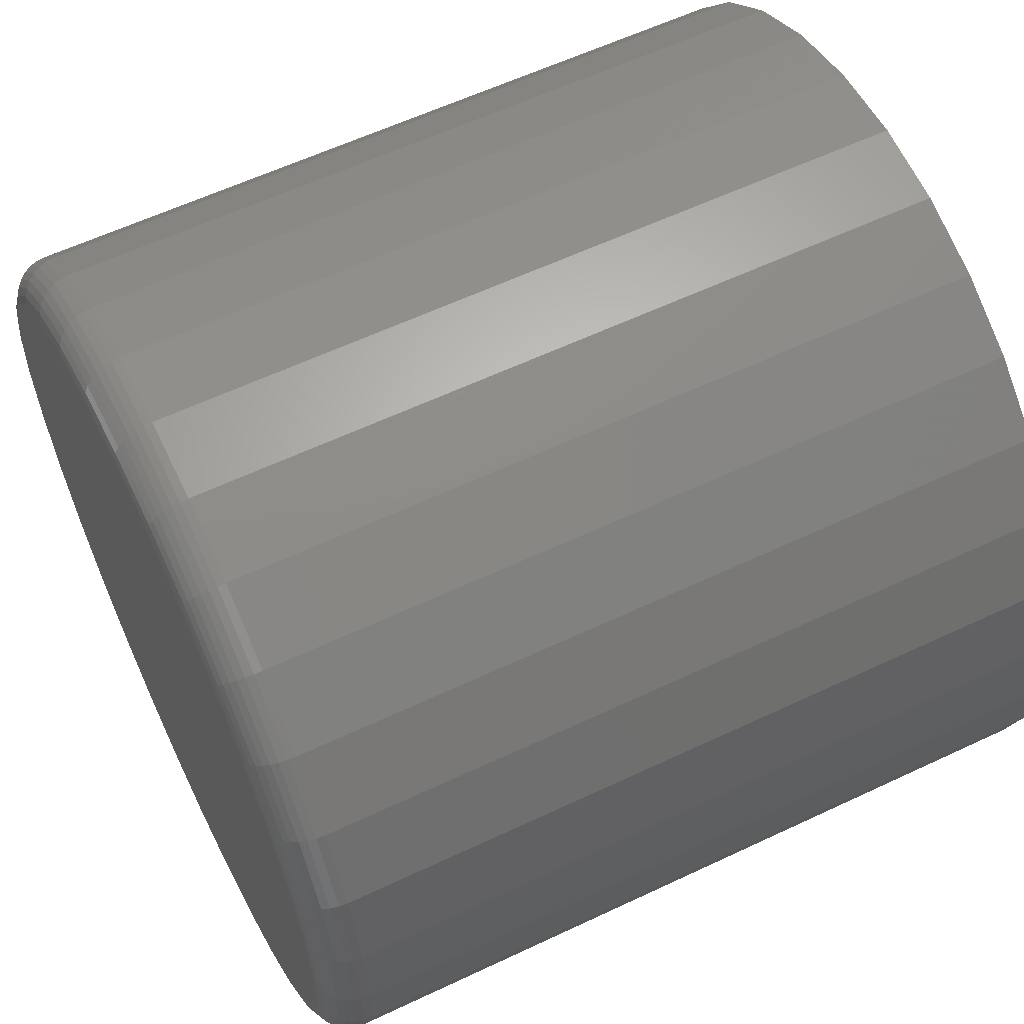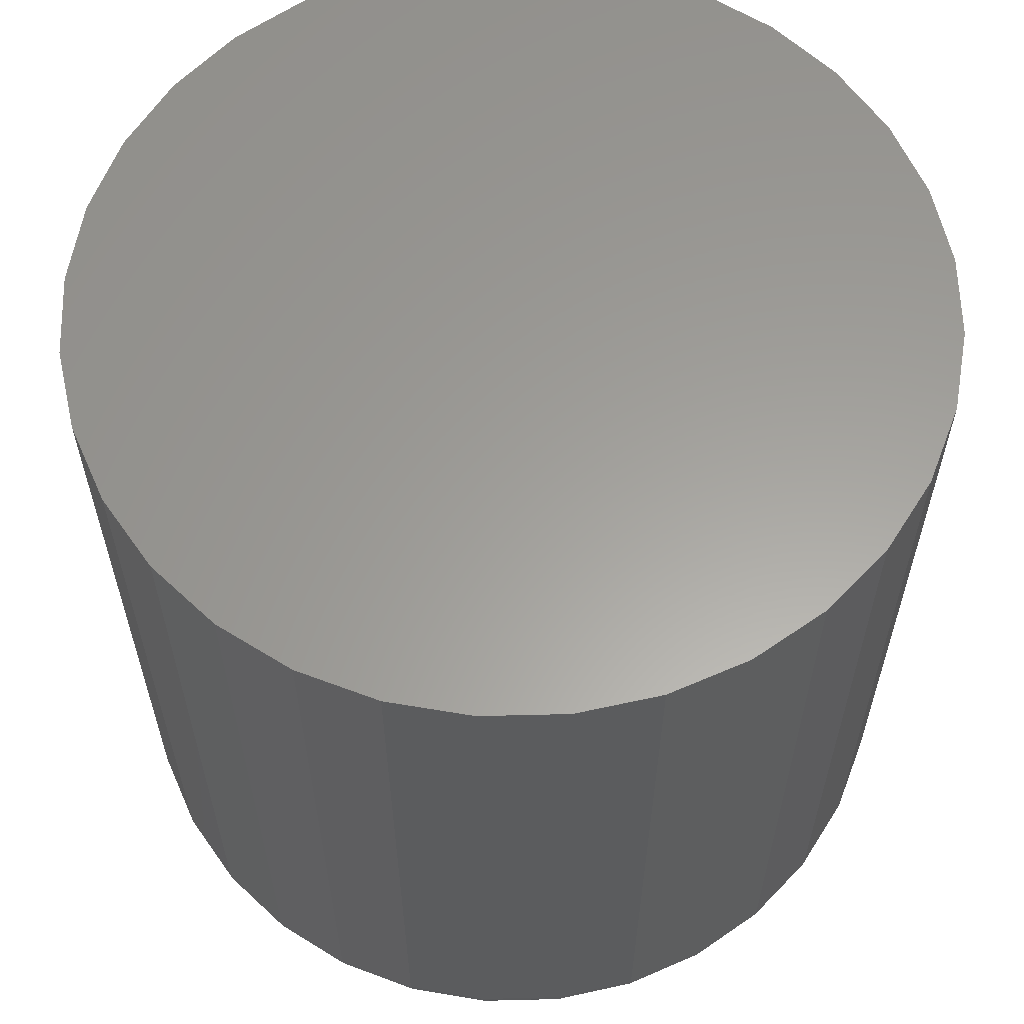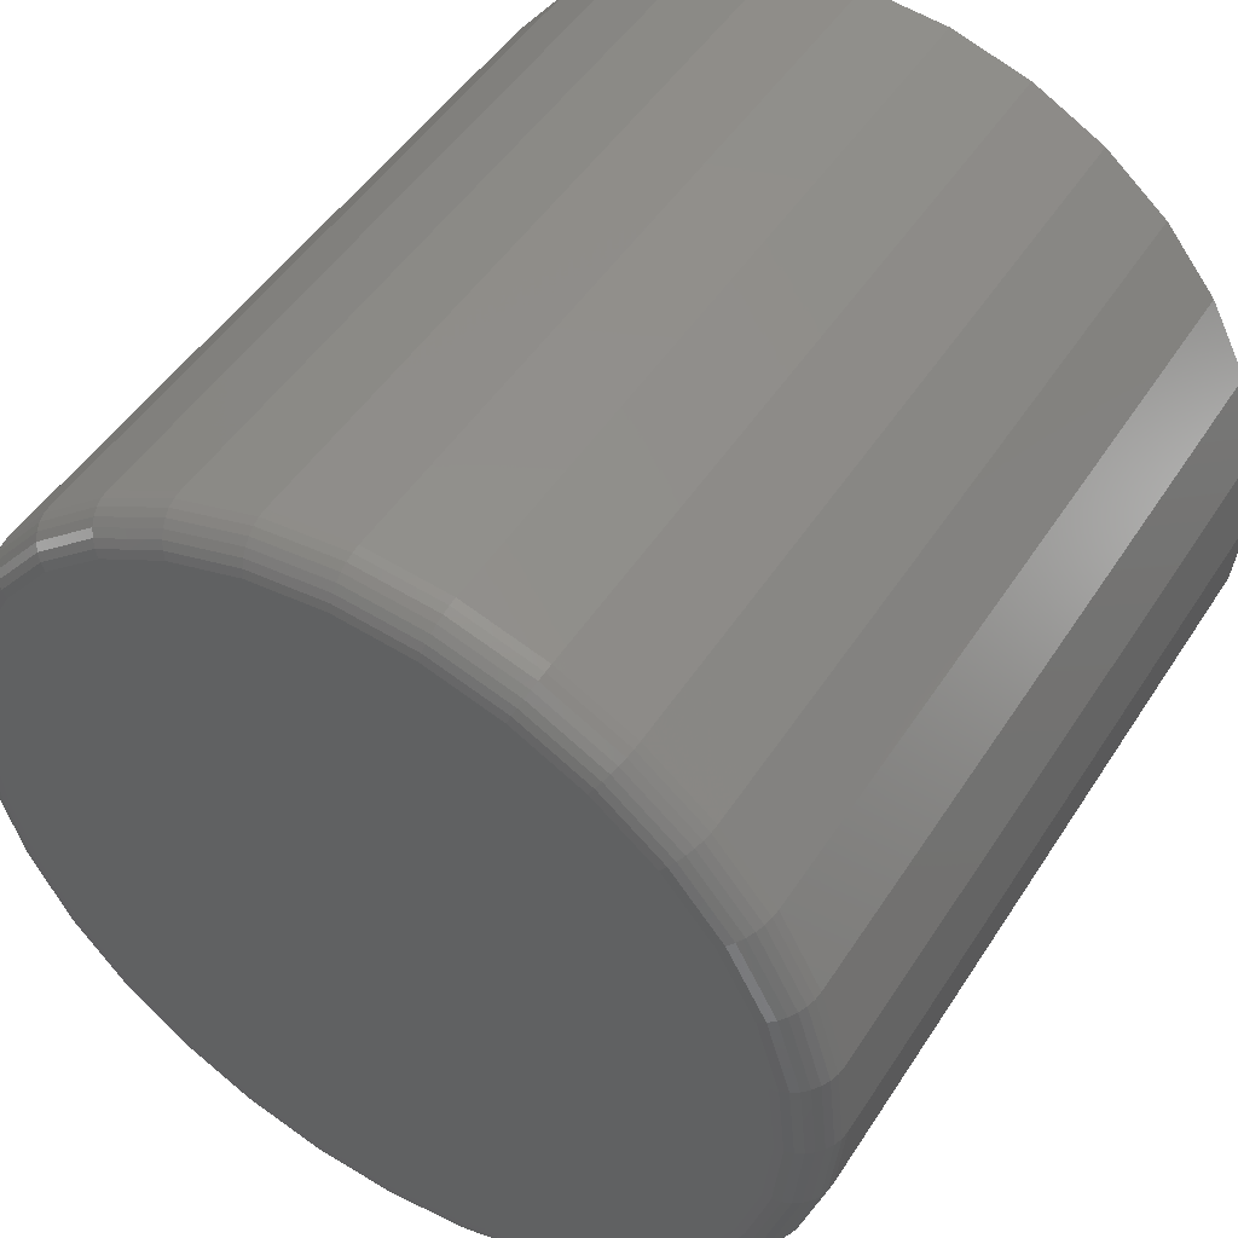
<metadata>
{"format":"stl","ext":"stl","renderer":"f3d","projection":"perspective","resolution":1024,"background":"white","views":[{"elev":59.6,"azim":-115.9,"up":"+Y"},{"elev":60.9,"azim":-175.8,"up":"+Z"},{"elev":48.5,"azim":-148.6,"up":"+Y"}]}
</metadata>
<code>
# stl→obj: 320 verts, 636 faces
v 0.007895 0.07113 0
v 0.02177 0.06977 0
v -0.005983 0.06977 0
v -0.01933 0.06572 0
v 0.03512 0.06572 0
v -0.03163 0.05915 0
v 0.04742 0.05915 0
v -0.04241 0.0503 0
v 0.05819 0.0503 0
v -0.05125 0.03952 0
v 0.06704 0.03952 0
v 0.05819 -0.0503 0
v -0.04241 -0.0503 0
v 0.06704 -0.03952 0
v -0.03163 -0.05915 0
v 0.04742 -0.05915 0
v -0.01933 -0.06572 0
v 0.03512 -0.06572 0
v -0.005983 -0.06977 0
v 0.02177 -0.06977 0
v 0.007895 -0.07113 0
v -0.05125 -0.03952 0
v -0.05783 -0.02722 0
v 0.07361 -0.02722 0
v -0.06187 -0.01388 0
v 0.07766 -0.01388 0
v -0.06324 -1.257e-17 0
v 0.07903 -7.029e-17 0
v -0.06187 0.01388 0
v 0.07766 0.01388 0
v -0.05783 0.02722 0
v 0.07361 0.02722 0
v 0.08684 -8.946e-17 0.007812
v 0.08684 0 0.1484
v 0.08533 -0.0154 0.007812
v 0.08533 -0.0154 0.1484
v 0.08083 -0.03021 0.007812
v 0.08083 -0.03021 0.1484
v 0.07354 -0.04386 0.007812
v 0.07354 -0.04386 0.1484
v 0.06372 -0.05582 0.007812
v 0.06372 -0.05582 0.1484
v 0.05176 -0.06564 0.007812
v 0.05176 -0.06564 0.1484
v 0.03811 -0.07294 0.007812
v 0.03811 -0.07294 0.1484
v 0.0233 -0.07743 0.007812
v 0.0233 -0.07743 0.1484
v 0.007895 -0.07895 0.007812
v 0.007895 -0.07895 0.1484
v -0.007507 -0.07743 0.007812
v -0.007507 -0.07743 0.1484
v -0.02232 -0.07294 0.007812
v -0.02232 -0.07294 0.1484
v -0.03597 -0.06564 0.007812
v -0.03597 -0.06564 0.1484
v -0.04793 -0.05582 0.007812
v -0.04793 -0.05582 0.1484
v -0.05775 -0.04386 0.007812
v -0.05775 -0.04386 0.1484
v -0.06504 -0.03021 0.007812
v -0.06504 -0.03021 0.1484
v -0.06954 -0.0154 0.007812
v -0.06954 -0.0154 0.1484
v -0.07105 9.668e-18 0.007812
v -0.07105 9.668e-18 0.1484
v -0.06954 0.0154 0.007812
v -0.06954 0.0154 0.1484
v -0.06504 0.03021 0.007812
v -0.06504 0.03021 0.1484
v -0.05775 0.04386 0.007812
v -0.05775 0.04386 0.1484
v -0.04793 0.05582 0.007812
v -0.04793 0.05582 0.1484
v -0.03597 0.06564 0.007812
v -0.03597 0.06564 0.1484
v -0.02232 0.07294 0.007812
v -0.02232 0.07294 0.1484
v -0.007507 0.07743 0.007812
v -0.007507 0.07743 0.1484
v 0.007895 0.07895 0.007812
v 0.007895 0.07895 0.1484
v 0.0233 0.07743 0.007812
v 0.0233 0.07743 0.1484
v 0.03811 0.07294 0.007812
v 0.03811 0.07294 0.1484
v 0.05176 0.06564 0.007812
v 0.05176 0.06564 0.1484
v 0.06372 0.05582 0.007812
v 0.06372 0.05582 0.1484
v 0.07354 0.04386 0.007812
v 0.07354 0.04386 0.1484
v 0.08083 0.03021 0.007812
v 0.08083 0.03021 0.1484
v 0.08533 0.0154 0.007812
v 0.08533 0.0154 0.1484
v 0.08669 0 0.006288
v 0.08518 -0.01537 0.006288
v 0.08625 0 0.004823
v 0.08474 -0.01529 0.004823
v 0.08553 6.939e-18 0.003472
v 0.08403 -0.01515 0.003472
v 0.08455 0 0.002288
v 0.08308 -0.01496 0.002288
v 0.08337 0 0.001317
v 0.08192 -0.01472 0.001317
v 0.08202 0 0.0005947
v 0.0806 -0.01446 0.0005947
v 0.08055 -6.939e-18 0.0001501
v 0.07916 -0.01418 0.0001501
v -0.06939 -0.01537 0.006288
v -0.0709 1.388e-17 0.006288
v -0.06895 -0.01529 0.004823
v -0.07046 1.388e-17 0.004823
v -0.06824 -0.01515 0.003472
v -0.06974 1.388e-17 0.003472
v -0.06729 -0.01496 0.002288
v -0.06876 6.939e-18 0.002288
v -0.06613 -0.01472 0.001317
v -0.06758 1.388e-17 0.001317
v -0.06481 -0.01446 0.0005947
v -0.06623 1.388e-17 0.0005947
v -0.06337 -0.01418 0.0001501
v -0.06476 6.939e-18 0.0001501
v -0.0649 -0.03015 0.006288
v -0.06449 -0.02998 0.004823
v -0.06383 -0.02971 0.003472
v -0.06293 -0.02934 0.002288
v -0.06184 -0.02888 0.001317
v -0.06059 -0.02837 0.0005947
v -0.05923 -0.02781 0.0001501
v -0.05762 -0.04378 0.006288
v -0.05725 -0.04353 0.004823
v -0.05665 -0.04313 0.003472
v -0.05585 -0.04259 0.002288
v -0.05486 -0.04193 0.001317
v -0.05374 -0.04118 0.0005947
v -0.05252 -0.04037 0.0001501
v -0.04782 -0.05572 0.006288
v -0.04751 -0.0554 0.004823
v -0.047 -0.05489 0.003472
v -0.04631 -0.05421 0.002288
v -0.04547 -0.05337 0.001317
v -0.04452 -0.05241 0.0005947
v -0.04348 -0.05138 0.0001501
v -0.03588 -0.06552 0.006288
v -0.03564 -0.06515 0.004823
v -0.03523 -0.06455 0.003472
v -0.03469 -0.06374 0.002288
v -0.03404 -0.06276 0.001317
v -0.03329 -0.06163 0.0005947
v -0.03247 -0.06041 0.0001501
v -0.02226 -0.0728 0.006288
v -0.02209 -0.07239 0.004823
v -0.02181 -0.07172 0.003472
v -0.02144 -0.07082 0.002288
v -0.02099 -0.06973 0.001317
v -0.02047 -0.06848 0.0005947
v -0.01991 -0.06713 0.0001501
v -0.007478 -0.07728 0.006288
v -0.007391 -0.07685 0.004823
v -0.00725 -0.07614 0.003472
v -0.007061 -0.07519 0.002288
v -0.00683 -0.07403 0.001317
v -0.006566 -0.0727 0.0005947
v -0.00628 -0.07126 0.0001501
v 0.007895 -0.0788 0.006288
v 0.007895 -0.07835 0.004823
v 0.007895 -0.07763 0.003472
v 0.007895 -0.07666 0.002288
v 0.007895 -0.07548 0.001317
v 0.007895 -0.07412 0.0005947
v 0.007895 -0.07266 0.0001501
v 0.02327 -0.07728 0.006288
v 0.02318 -0.07685 0.004823
v 0.02304 -0.07614 0.003472
v 0.02285 -0.07519 0.002288
v 0.02262 -0.07403 0.001317
v 0.02236 -0.0727 0.0005947
v 0.02207 -0.07126 0.0001501
v 0.03805 -0.0728 0.006288
v 0.03788 -0.07239 0.004823
v 0.0376 -0.07172 0.003472
v 0.03723 -0.07082 0.002288
v 0.03678 -0.06973 0.001317
v 0.03626 -0.06848 0.0005947
v 0.0357 -0.06713 0.0001501
v 0.05167 -0.06552 0.006288
v 0.05143 -0.06515 0.004823
v 0.05102 -0.06455 0.003472
v 0.05048 -0.06374 0.002288
v 0.04983 -0.06276 0.001317
v 0.04908 -0.06163 0.0005947
v 0.04826 -0.06041 0.0001501
v 0.06361 -0.05572 0.006288
v 0.0633 -0.0554 0.004823
v 0.06279 -0.05489 0.003472
v 0.0621 -0.05421 0.002288
v 0.06126 -0.05337 0.001317
v 0.06031 -0.05241 0.0005947
v 0.05927 -0.05138 0.0001501
v 0.07341 -0.04378 0.006288
v 0.07304 -0.04353 0.004823
v 0.07244 -0.04313 0.003472
v 0.07163 -0.04259 0.002288
v 0.07065 -0.04193 0.001317
v 0.06953 -0.04118 0.0005947
v 0.06831 -0.04037 0.0001501
v 0.08069 -0.03015 0.006288
v 0.08028 -0.02998 0.004823
v 0.07962 -0.02971 0.003472
v 0.07872 -0.02934 0.002288
v 0.07762 -0.02888 0.001317
v 0.07638 -0.02837 0.0005947
v 0.07502 -0.02781 0.0001501
v -0.06939 0.01537 0.006288
v -0.06895 0.01529 0.004823
v -0.06824 0.01515 0.003472
v -0.06729 0.01496 0.002288
v -0.06613 0.01472 0.001317
v -0.06481 0.01446 0.0005947
v -0.06337 0.01418 0.0001501
v 0.08518 0.01537 0.006288
v 0.08474 0.01529 0.004823
v 0.08403 0.01515 0.003472
v 0.08308 0.01496 0.002288
v 0.08192 0.01472 0.001317
v 0.0806 0.01446 0.0005947
v 0.07916 0.01418 0.0001501
v 0.08069 0.03015 0.006288
v 0.08028 0.02998 0.004823
v 0.07962 0.02971 0.003472
v 0.07872 0.02934 0.002288
v 0.07762 0.02888 0.001317
v 0.07638 0.02837 0.0005947
v 0.07502 0.02781 0.0001501
v 0.07341 0.04378 0.006288
v 0.07304 0.04353 0.004823
v 0.07244 0.04313 0.003472
v 0.07163 0.04259 0.002288
v 0.07065 0.04193 0.001317
v 0.06953 0.04118 0.0005947
v 0.06831 0.04037 0.0001501
v 0.06361 0.05572 0.006288
v 0.0633 0.0554 0.004823
v 0.06279 0.05489 0.003472
v 0.0621 0.05421 0.002288
v 0.06126 0.05337 0.001317
v 0.06031 0.05241 0.0005947
v 0.05927 0.05138 0.0001501
v 0.05167 0.06552 0.006288
v 0.05143 0.06515 0.004823
v 0.05102 0.06455 0.003472
v 0.05048 0.06374 0.002288
v 0.04983 0.06276 0.001317
v 0.04908 0.06163 0.0005947
v 0.04826 0.06041 0.0001501
v 0.03805 0.0728 0.006288
v 0.03788 0.07239 0.004823
v 0.0376 0.07172 0.003472
v 0.03723 0.07082 0.002288
v 0.03678 0.06973 0.001317
v 0.03626 0.06848 0.0005947
v 0.0357 0.06713 0.0001501
v 0.02327 0.07728 0.006288
v 0.02318 0.07685 0.004823
v 0.02304 0.07614 0.003472
v 0.02285 0.07519 0.002288
v 0.02262 0.07403 0.001317
v 0.02236 0.0727 0.0005947
v 0.02207 0.07126 0.0001501
v 0.007895 0.0788 0.006288
v 0.007895 0.07835 0.004823
v 0.007895 0.07763 0.003472
v 0.007895 0.07666 0.002288
v 0.007895 0.07548 0.001317
v 0.007895 0.07412 0.0005947
v 0.007895 0.07266 0.0001501
v -0.007478 0.07728 0.006288
v -0.007391 0.07685 0.004823
v -0.00725 0.07614 0.003472
v -0.007061 0.07519 0.002288
v -0.00683 0.07403 0.001317
v -0.006566 0.0727 0.0005947
v -0.00628 0.07126 0.0001501
v -0.02226 0.0728 0.006288
v -0.02209 0.07239 0.004823
v -0.02181 0.07172 0.003472
v -0.02144 0.07082 0.002288
v -0.02099 0.06973 0.001317
v -0.02047 0.06848 0.0005947
v -0.01991 0.06713 0.0001501
v -0.03588 0.06552 0.006288
v -0.03564 0.06515 0.004823
v -0.03523 0.06455 0.003472
v -0.03469 0.06374 0.002288
v -0.03404 0.06276 0.001317
v -0.03329 0.06163 0.0005947
v -0.03247 0.06041 0.0001501
v -0.04782 0.05572 0.006288
v -0.04751 0.0554 0.004823
v -0.047 0.05489 0.003472
v -0.04631 0.05421 0.002288
v -0.04547 0.05337 0.001317
v -0.04452 0.05241 0.0005947
v -0.04348 0.05138 0.0001501
v -0.05762 0.04378 0.006288
v -0.05725 0.04353 0.004823
v -0.05665 0.04313 0.003472
v -0.05585 0.04259 0.002288
v -0.05486 0.04193 0.001317
v -0.05374 0.04118 0.0005947
v -0.05252 0.04037 0.0001501
v -0.0649 0.03015 0.006288
v -0.06449 0.02998 0.004823
v -0.06383 0.02971 0.003472
v -0.06293 0.02934 0.002288
v -0.06184 0.02888 0.001317
v -0.06059 0.02837 0.0005947
v -0.05923 0.02781 0.0001501
f 1 2 3
f 4 3 2
f 5 4 2
f 6 4 5
f 7 6 5
f 8 6 7
f 9 8 7
f 10 8 9
f 11 10 9
f 12 13 14
f 15 13 12
f 16 15 12
f 17 15 16
f 18 17 16
f 19 17 18
f 20 19 18
f 21 19 20
f 13 22 14
f 14 22 23
f 14 23 24
f 24 23 25
f 24 25 26
f 26 25 27
f 26 27 28
f 28 27 29
f 28 29 30
f 30 29 31
f 30 31 32
f 32 31 10
f 32 10 11
f 33 34 35
f 35 34 36
f 35 36 37
f 37 36 38
f 37 38 39
f 39 38 40
f 39 40 41
f 41 40 42
f 41 42 43
f 43 42 44
f 43 44 45
f 45 44 46
f 45 46 47
f 47 46 48
f 47 48 49
f 49 48 50
f 49 50 51
f 51 50 52
f 51 52 53
f 53 52 54
f 53 54 55
f 55 54 56
f 55 56 57
f 57 56 58
f 57 58 59
f 59 58 60
f 59 60 61
f 61 60 62
f 61 62 63
f 63 62 64
f 63 64 65
f 65 64 66
f 65 66 67
f 67 66 68
f 67 68 69
f 69 68 70
f 69 70 71
f 71 70 72
f 71 72 73
f 73 72 74
f 73 74 75
f 75 74 76
f 75 76 77
f 77 76 78
f 77 78 79
f 79 78 80
f 79 80 81
f 81 80 82
f 81 82 83
f 83 82 84
f 83 84 85
f 85 84 86
f 85 86 87
f 87 86 88
f 87 88 89
f 89 88 90
f 89 90 91
f 91 90 92
f 91 92 93
f 93 92 94
f 93 94 95
f 95 94 96
f 95 96 33
f 33 96 34
f 33 35 97
f 97 35 98
f 97 98 99
f 99 98 100
f 99 100 101
f 101 100 102
f 101 102 103
f 103 102 104
f 103 104 105
f 105 104 106
f 105 106 107
f 107 106 108
f 107 108 109
f 109 108 110
f 109 110 28
f 28 110 26
f 63 65 111
f 111 65 112
f 111 112 113
f 113 112 114
f 113 114 115
f 115 114 116
f 115 116 117
f 117 116 118
f 117 118 119
f 119 118 120
f 119 120 121
f 121 120 122
f 121 122 123
f 123 122 124
f 123 124 25
f 25 124 27
f 61 63 125
f 125 63 111
f 125 111 126
f 126 111 113
f 126 113 127
f 127 113 115
f 127 115 128
f 128 115 117
f 128 117 129
f 129 117 119
f 129 119 130
f 130 119 121
f 130 121 131
f 131 121 123
f 131 123 23
f 23 123 25
f 59 61 132
f 132 61 125
f 132 125 133
f 133 125 126
f 133 126 134
f 134 126 127
f 134 127 135
f 135 127 128
f 135 128 136
f 136 128 129
f 136 129 137
f 137 129 130
f 137 130 138
f 138 130 131
f 138 131 22
f 22 131 23
f 57 59 139
f 139 59 132
f 139 132 140
f 140 132 133
f 140 133 141
f 141 133 134
f 141 134 142
f 142 134 135
f 142 135 143
f 143 135 136
f 143 136 144
f 144 136 137
f 144 137 145
f 145 137 138
f 145 138 13
f 13 138 22
f 55 57 146
f 146 57 139
f 146 139 147
f 147 139 140
f 147 140 148
f 148 140 141
f 148 141 149
f 149 141 142
f 149 142 150
f 150 142 143
f 150 143 151
f 151 143 144
f 151 144 152
f 152 144 145
f 152 145 15
f 15 145 13
f 53 55 153
f 153 55 146
f 153 146 154
f 154 146 147
f 154 147 155
f 155 147 148
f 155 148 156
f 156 148 149
f 156 149 157
f 157 149 150
f 157 150 158
f 158 150 151
f 158 151 159
f 159 151 152
f 159 152 17
f 17 152 15
f 51 53 160
f 160 53 153
f 160 153 161
f 161 153 154
f 161 154 162
f 162 154 155
f 162 155 163
f 163 155 156
f 163 156 164
f 164 156 157
f 164 157 165
f 165 157 158
f 165 158 166
f 166 158 159
f 166 159 19
f 19 159 17
f 49 51 167
f 167 51 160
f 167 160 168
f 168 160 161
f 168 161 169
f 169 161 162
f 169 162 170
f 170 162 163
f 170 163 171
f 171 163 164
f 171 164 172
f 172 164 165
f 172 165 173
f 173 165 166
f 173 166 21
f 21 166 19
f 47 49 174
f 174 49 167
f 174 167 175
f 175 167 168
f 175 168 176
f 176 168 169
f 176 169 177
f 177 169 170
f 177 170 178
f 178 170 171
f 178 171 179
f 179 171 172
f 179 172 180
f 180 172 173
f 180 173 20
f 20 173 21
f 45 47 181
f 181 47 174
f 181 174 182
f 182 174 175
f 182 175 183
f 183 175 176
f 183 176 184
f 184 176 177
f 184 177 185
f 185 177 178
f 185 178 186
f 186 178 179
f 186 179 187
f 187 179 180
f 187 180 18
f 18 180 20
f 43 45 188
f 188 45 181
f 188 181 189
f 189 181 182
f 189 182 190
f 190 182 183
f 190 183 191
f 191 183 184
f 191 184 192
f 192 184 185
f 192 185 193
f 193 185 186
f 193 186 194
f 194 186 187
f 194 187 16
f 16 187 18
f 41 43 195
f 195 43 188
f 195 188 196
f 196 188 189
f 196 189 197
f 197 189 190
f 197 190 198
f 198 190 191
f 198 191 199
f 199 191 192
f 199 192 200
f 200 192 193
f 200 193 201
f 201 193 194
f 201 194 12
f 12 194 16
f 39 41 202
f 202 41 195
f 202 195 203
f 203 195 196
f 203 196 204
f 204 196 197
f 204 197 205
f 205 197 198
f 205 198 206
f 206 198 199
f 206 199 207
f 207 199 200
f 207 200 208
f 208 200 201
f 208 201 14
f 14 201 12
f 37 39 209
f 209 39 202
f 209 202 210
f 210 202 203
f 210 203 211
f 211 203 204
f 211 204 212
f 212 204 205
f 212 205 213
f 213 205 206
f 213 206 214
f 214 206 207
f 214 207 215
f 215 207 208
f 215 208 24
f 24 208 14
f 35 37 98
f 98 37 209
f 98 209 100
f 100 209 210
f 100 210 102
f 102 210 211
f 102 211 104
f 104 211 212
f 104 212 106
f 106 212 213
f 106 213 108
f 108 213 214
f 108 214 110
f 110 214 215
f 110 215 26
f 26 215 24
f 65 67 112
f 112 67 216
f 112 216 114
f 114 216 217
f 114 217 116
f 116 217 218
f 116 218 118
f 118 218 219
f 118 219 120
f 120 219 220
f 120 220 122
f 122 220 221
f 122 221 124
f 124 221 222
f 124 222 27
f 27 222 29
f 95 33 223
f 223 33 97
f 223 97 224
f 224 97 99
f 224 99 225
f 225 99 101
f 225 101 226
f 226 101 103
f 226 103 227
f 227 103 105
f 227 105 228
f 228 105 107
f 228 107 229
f 229 107 109
f 229 109 30
f 30 109 28
f 93 95 230
f 230 95 223
f 230 223 231
f 231 223 224
f 231 224 232
f 232 224 225
f 232 225 233
f 233 225 226
f 233 226 234
f 234 226 227
f 234 227 235
f 235 227 228
f 235 228 236
f 236 228 229
f 236 229 32
f 32 229 30
f 91 93 237
f 237 93 230
f 237 230 238
f 238 230 231
f 238 231 239
f 239 231 232
f 239 232 240
f 240 232 233
f 240 233 241
f 241 233 234
f 241 234 242
f 242 234 235
f 242 235 243
f 243 235 236
f 243 236 11
f 11 236 32
f 89 91 244
f 244 91 237
f 244 237 245
f 245 237 238
f 245 238 246
f 246 238 239
f 246 239 247
f 247 239 240
f 247 240 248
f 248 240 241
f 248 241 249
f 249 241 242
f 249 242 250
f 250 242 243
f 250 243 9
f 9 243 11
f 87 89 251
f 251 89 244
f 251 244 252
f 252 244 245
f 252 245 253
f 253 245 246
f 253 246 254
f 254 246 247
f 254 247 255
f 255 247 248
f 255 248 256
f 256 248 249
f 256 249 257
f 257 249 250
f 257 250 7
f 7 250 9
f 85 87 258
f 258 87 251
f 258 251 259
f 259 251 252
f 259 252 260
f 260 252 253
f 260 253 261
f 261 253 254
f 261 254 262
f 262 254 255
f 262 255 263
f 263 255 256
f 263 256 264
f 264 256 257
f 264 257 5
f 5 257 7
f 83 85 265
f 265 85 258
f 265 258 266
f 266 258 259
f 266 259 267
f 267 259 260
f 267 260 268
f 268 260 261
f 268 261 269
f 269 261 262
f 269 262 270
f 270 262 263
f 270 263 271
f 271 263 264
f 271 264 2
f 2 264 5
f 81 83 272
f 272 83 265
f 272 265 273
f 273 265 266
f 273 266 274
f 274 266 267
f 274 267 275
f 275 267 268
f 275 268 276
f 276 268 269
f 276 269 277
f 277 269 270
f 277 270 278
f 278 270 271
f 278 271 1
f 1 271 2
f 79 81 279
f 279 81 272
f 279 272 280
f 280 272 273
f 280 273 281
f 281 273 274
f 281 274 282
f 282 274 275
f 282 275 283
f 283 275 276
f 283 276 284
f 284 276 277
f 284 277 285
f 285 277 278
f 285 278 3
f 3 278 1
f 77 79 286
f 286 79 279
f 286 279 287
f 287 279 280
f 287 280 288
f 288 280 281
f 288 281 289
f 289 281 282
f 289 282 290
f 290 282 283
f 290 283 291
f 291 283 284
f 291 284 292
f 292 284 285
f 292 285 4
f 4 285 3
f 75 77 293
f 293 77 286
f 293 286 294
f 294 286 287
f 294 287 295
f 295 287 288
f 295 288 296
f 296 288 289
f 296 289 297
f 297 289 290
f 297 290 298
f 298 290 291
f 298 291 299
f 299 291 292
f 299 292 6
f 6 292 4
f 73 75 300
f 300 75 293
f 300 293 301
f 301 293 294
f 301 294 302
f 302 294 295
f 302 295 303
f 303 295 296
f 303 296 304
f 304 296 297
f 304 297 305
f 305 297 298
f 305 298 306
f 306 298 299
f 306 299 8
f 8 299 6
f 71 73 307
f 307 73 300
f 307 300 308
f 308 300 301
f 308 301 309
f 309 301 302
f 309 302 310
f 310 302 303
f 310 303 311
f 311 303 304
f 311 304 312
f 312 304 305
f 312 305 313
f 313 305 306
f 313 306 10
f 10 306 8
f 69 71 314
f 314 71 307
f 314 307 315
f 315 307 308
f 315 308 316
f 316 308 309
f 316 309 317
f 317 309 310
f 317 310 318
f 318 310 311
f 318 311 319
f 319 311 312
f 319 312 320
f 320 312 313
f 320 313 31
f 31 313 10
f 67 69 216
f 216 69 314
f 216 314 217
f 217 314 315
f 217 315 218
f 218 315 316
f 218 316 219
f 219 316 317
f 219 317 220
f 220 317 318
f 220 318 221
f 221 318 319
f 221 319 222
f 222 319 320
f 222 320 29
f 29 320 31
f 80 84 82
f 84 80 78
f 84 78 86
f 86 78 76
f 86 76 88
f 88 76 74
f 88 74 90
f 42 56 44
f 44 56 54
f 44 54 46
f 46 54 52
f 46 52 48
f 48 52 50
f 90 74 92
f 92 74 72
f 92 72 94
f 94 72 70
f 94 70 96
f 96 70 68
f 96 68 34
f 34 68 66
f 34 66 36
f 36 66 64
f 36 64 38
f 38 64 62
f 38 62 40
f 40 62 60
f 40 60 42
f 42 60 58
f 42 58 56

</code>
